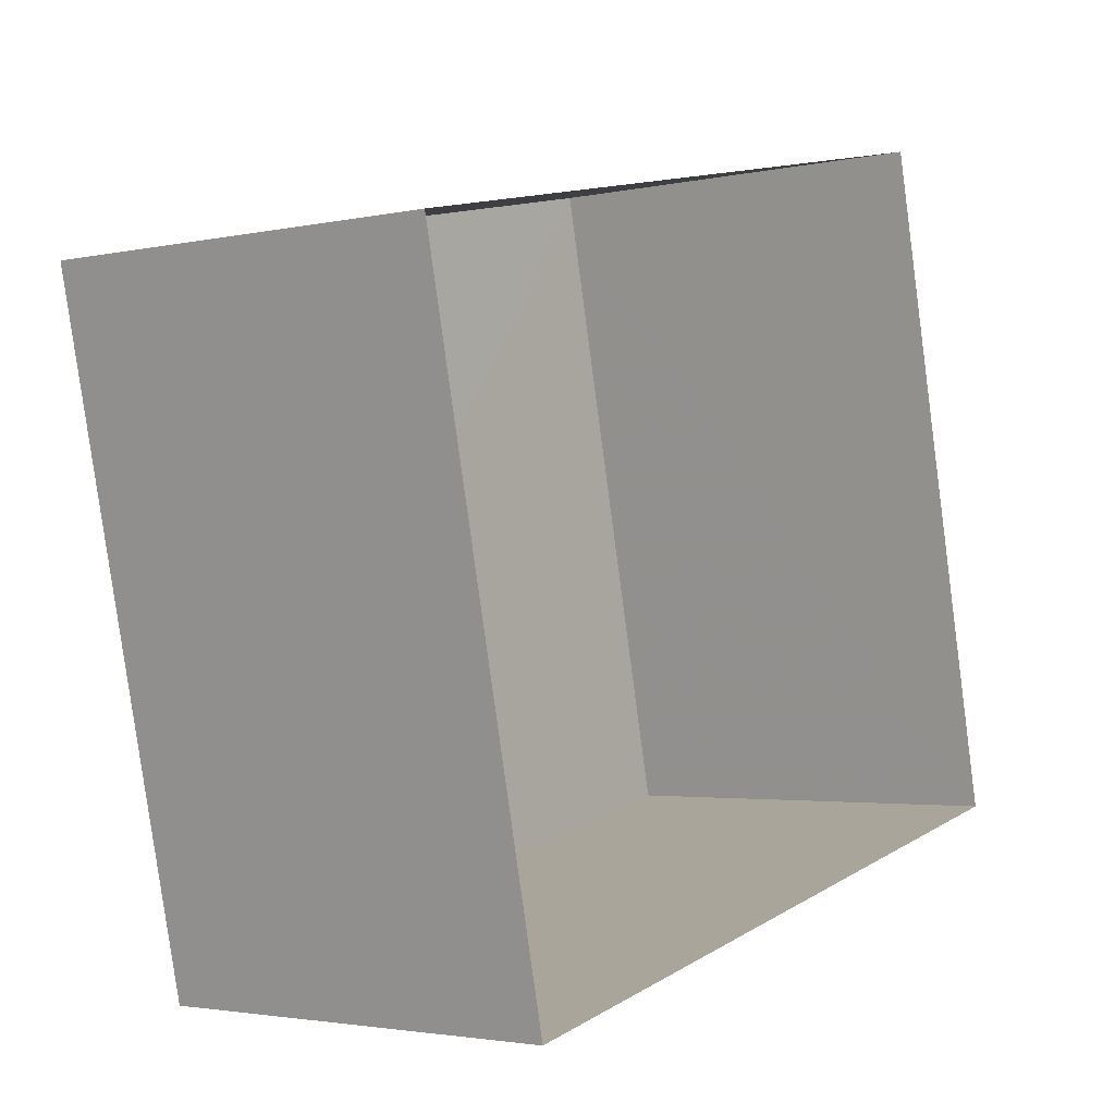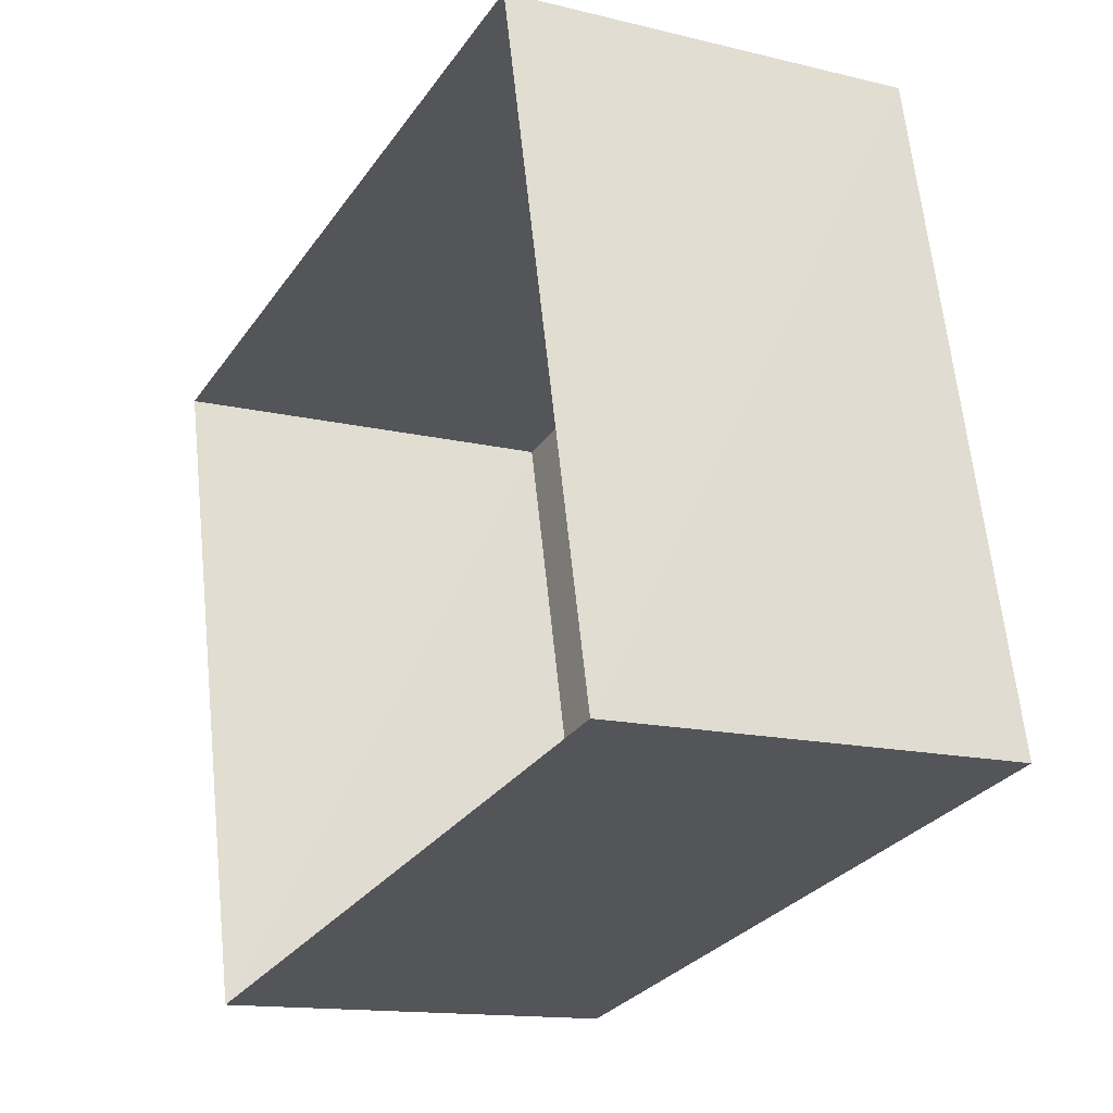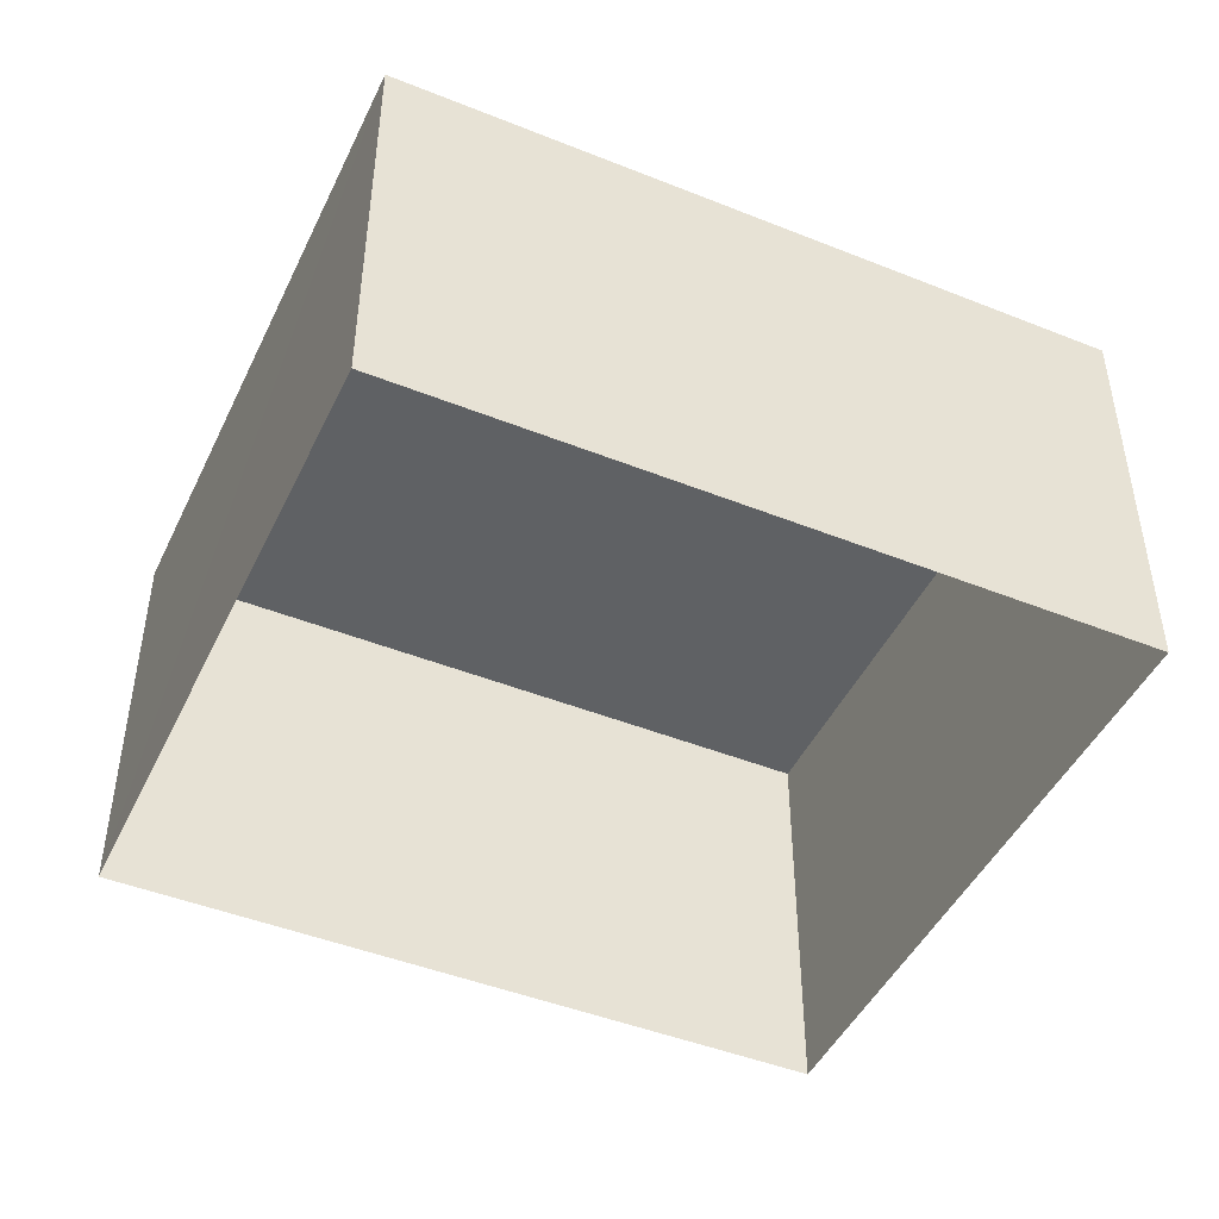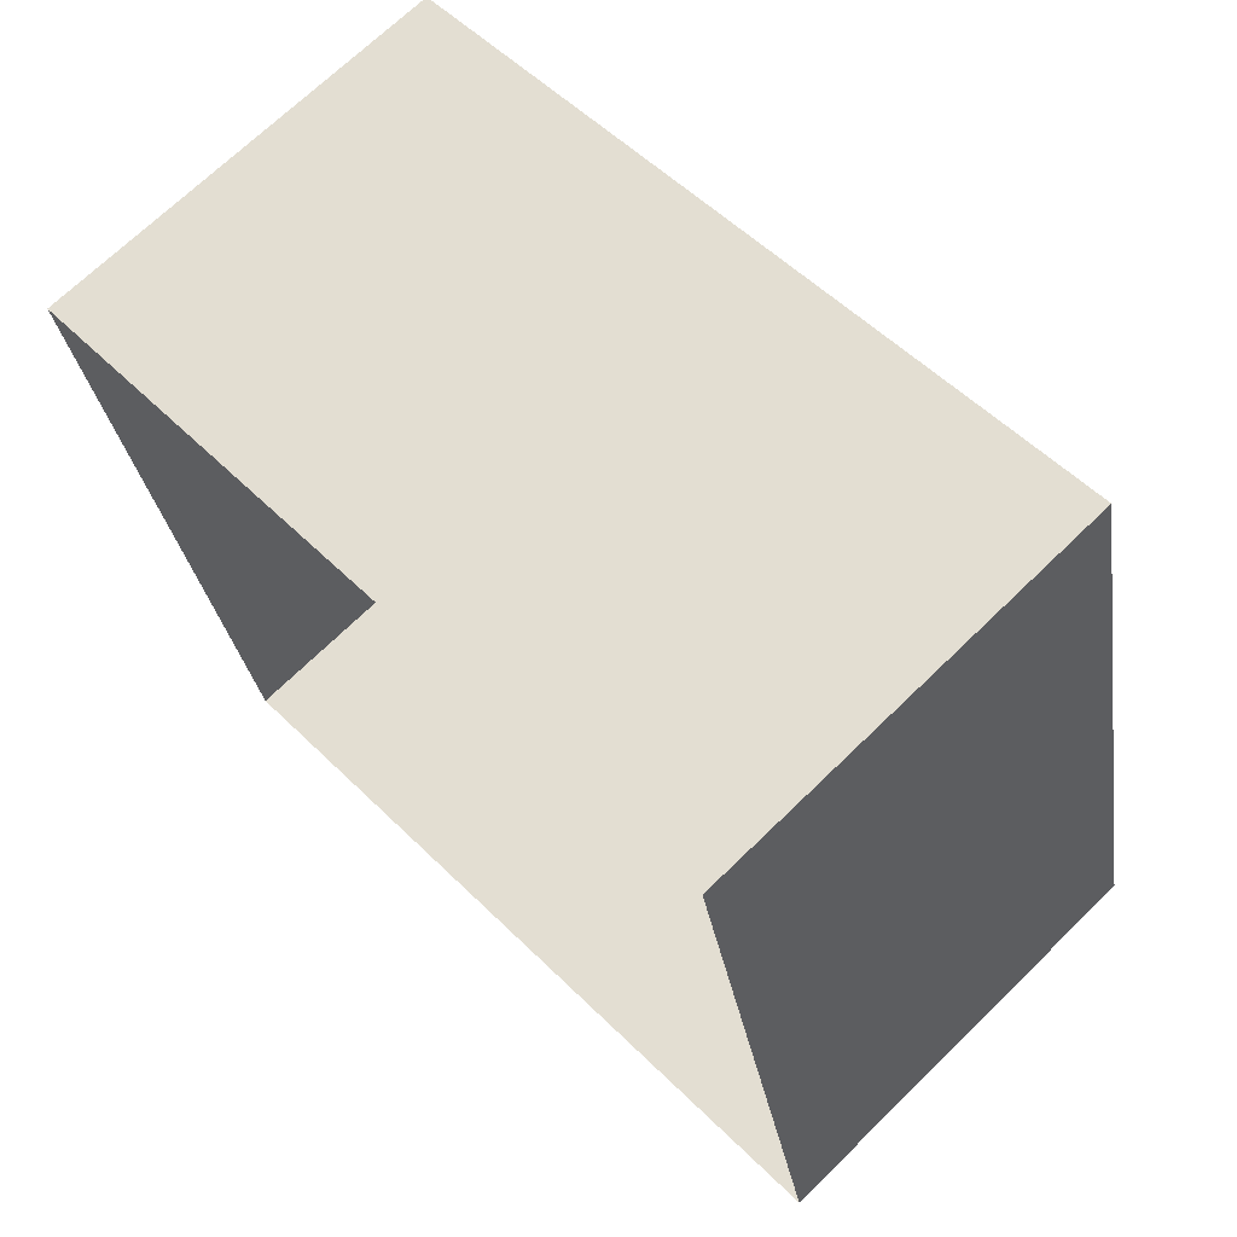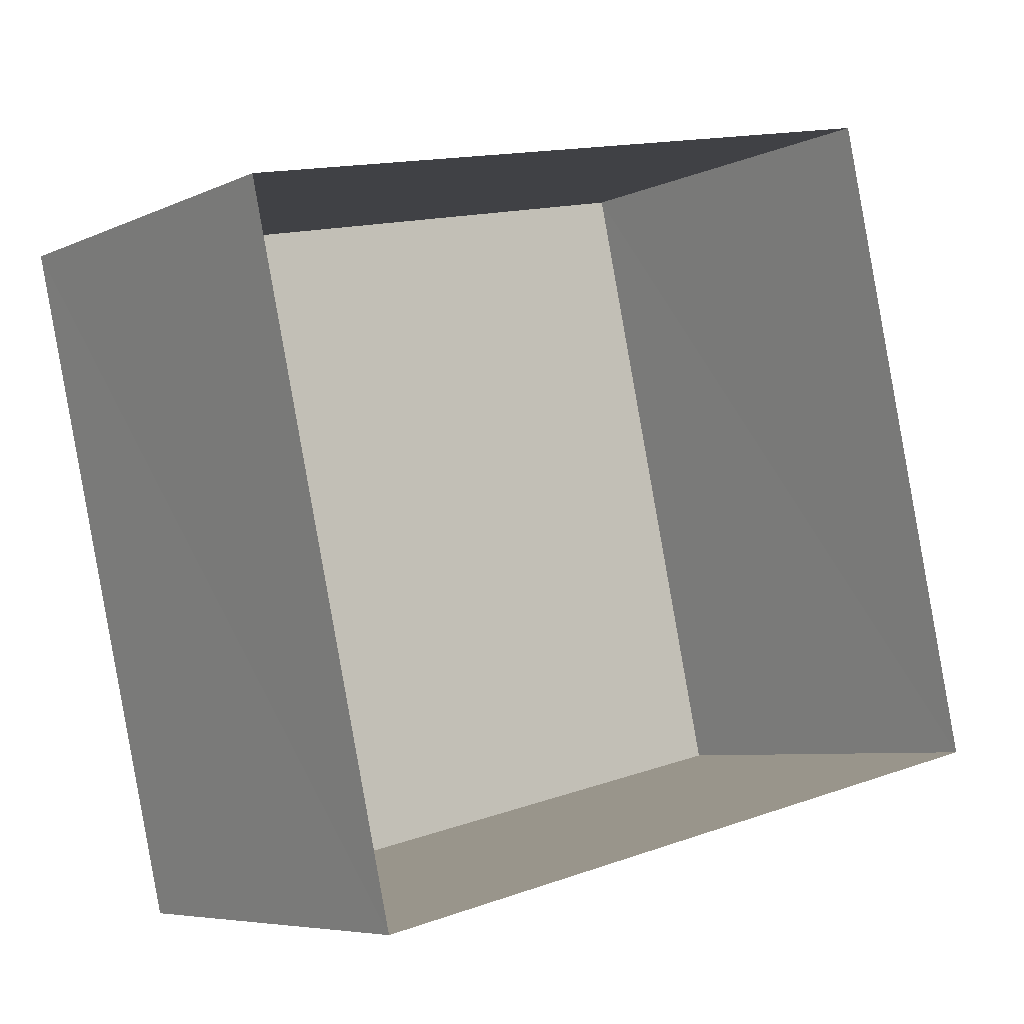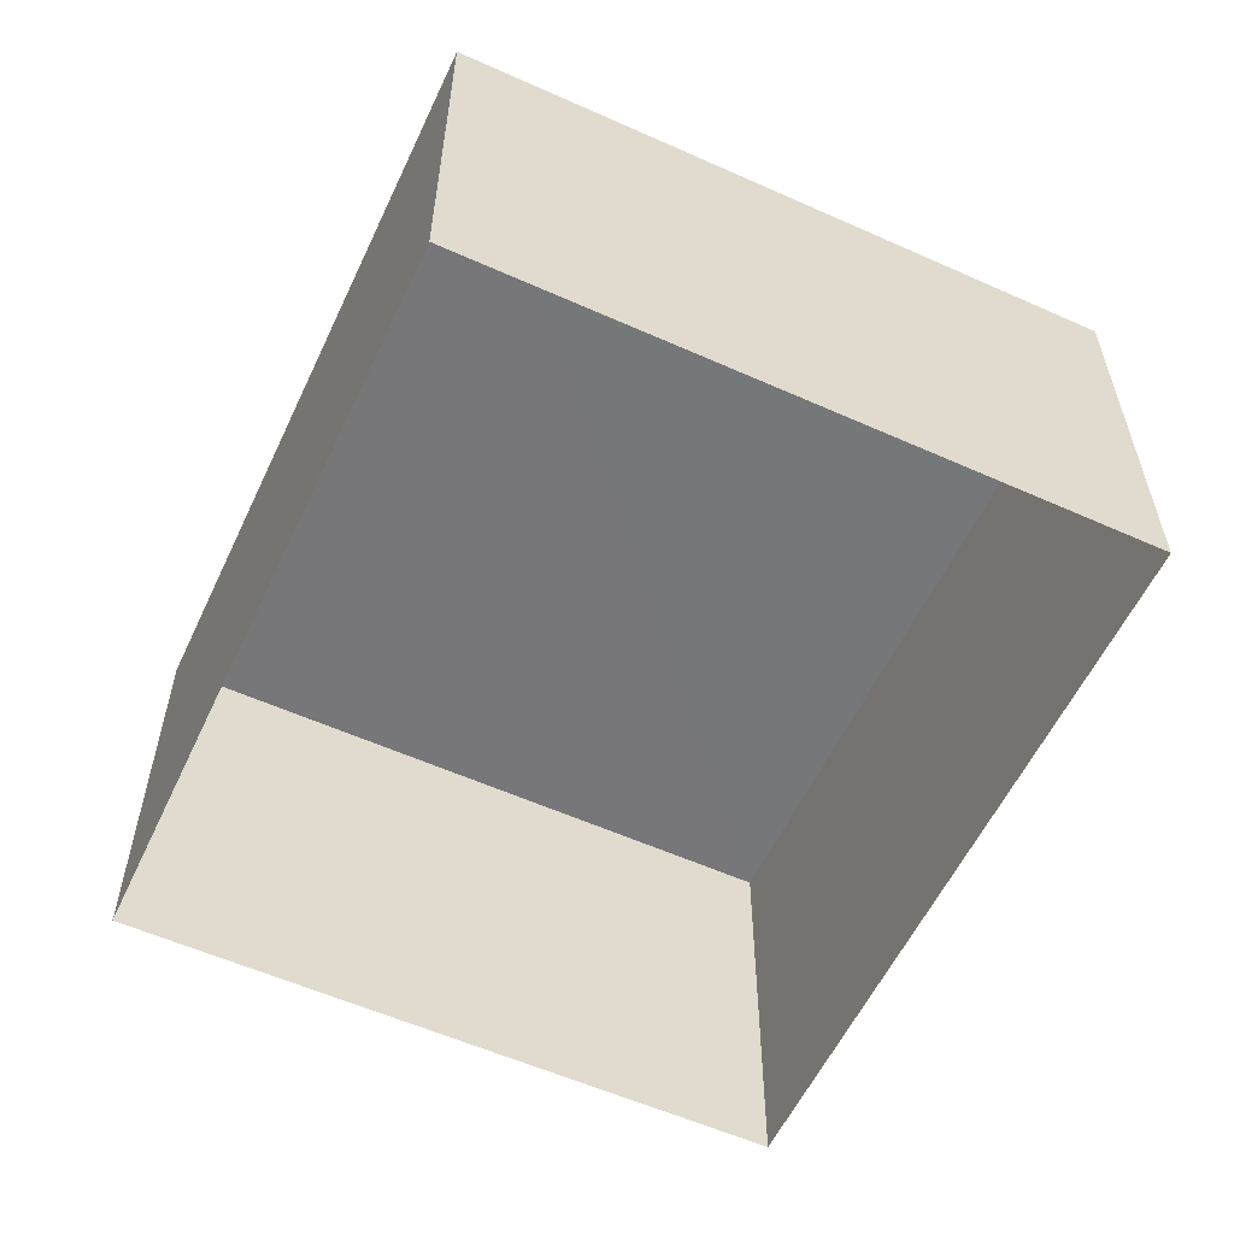
<metadata>
{"format":"obj","ext":"obj","renderer":"f3d","projection":"perspective","resolution":1024,"background":"white","views":[{"elev":-2.6,"azim":127.4,"up":"+Y"},{"elev":-14.2,"azim":-118.3,"up":"+Y"},{"elev":-45.7,"azim":142.8,"up":"+Z"},{"elev":69.7,"azim":-134.4,"up":"+Y"},{"elev":-6.3,"azim":142.9,"up":"+Y"},{"elev":-57.2,"azim":-127.6,"up":"+Z"}]}
</metadata>
<code>
v -3.114e+05 4.31e+04 12.73
v -3.114e+05 4.31e+04 12.73
v -3.114e+05 4.309e+04 12.73
v -3.114e+05 4.309e+04 12.73
v -3.114e+05 4.31e+04 16.05
v -3.114e+05 4.309e+04 16.05
v -3.114e+05 4.309e+04 16.05
v -3.114e+05 4.31e+04 16.05
f 1 2 3
f 4 1 3
f 5 6 7
f 8 5 7
f 8 2 1
f 5 8 1
f 8 3 2
f 8 7 3
f 7 4 3
f 7 6 4
f 5 1 4
f 6 5 4

</code>
